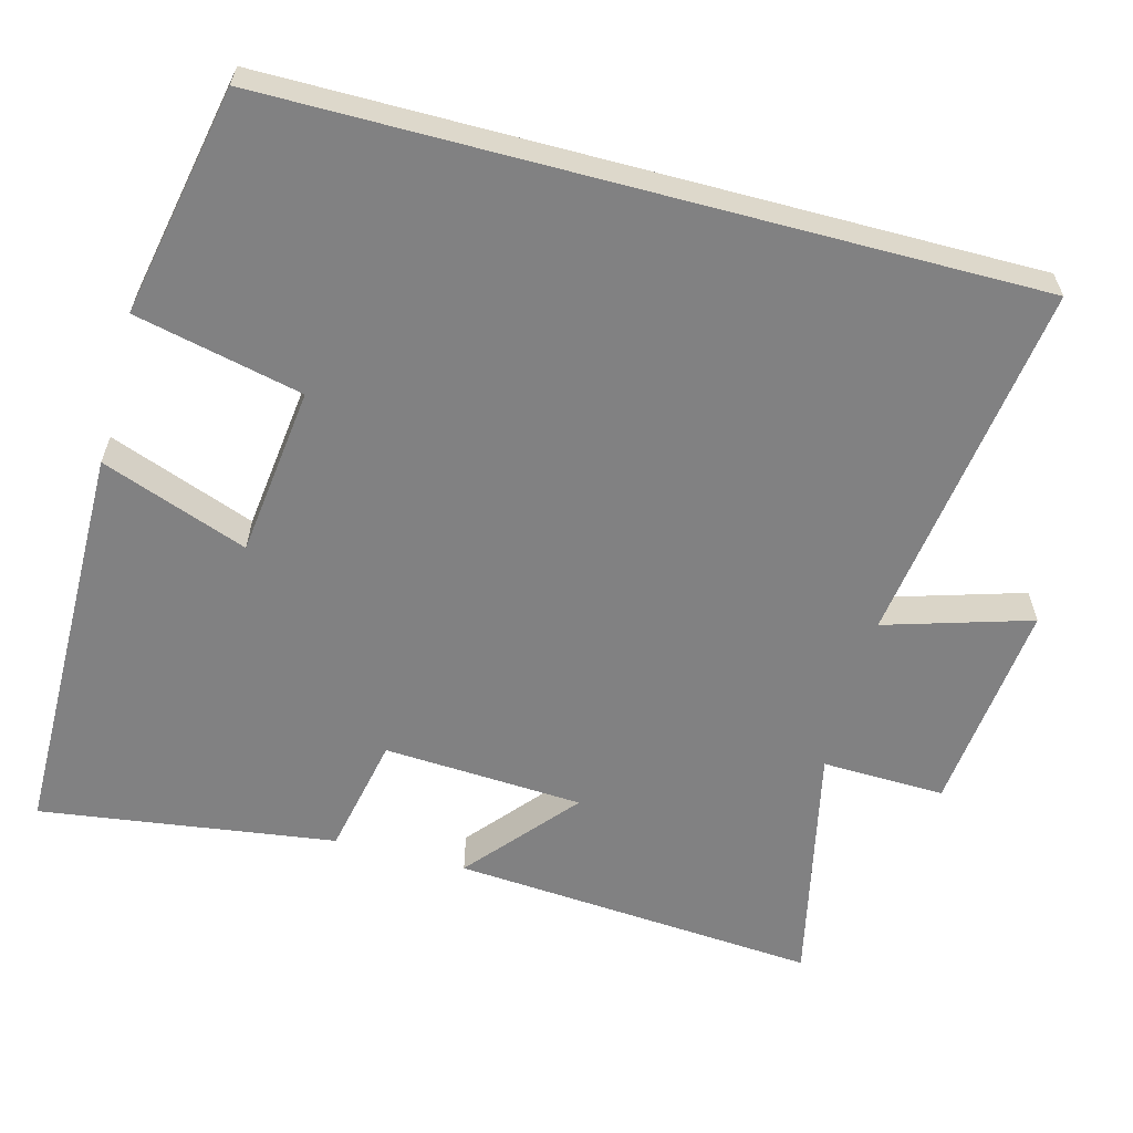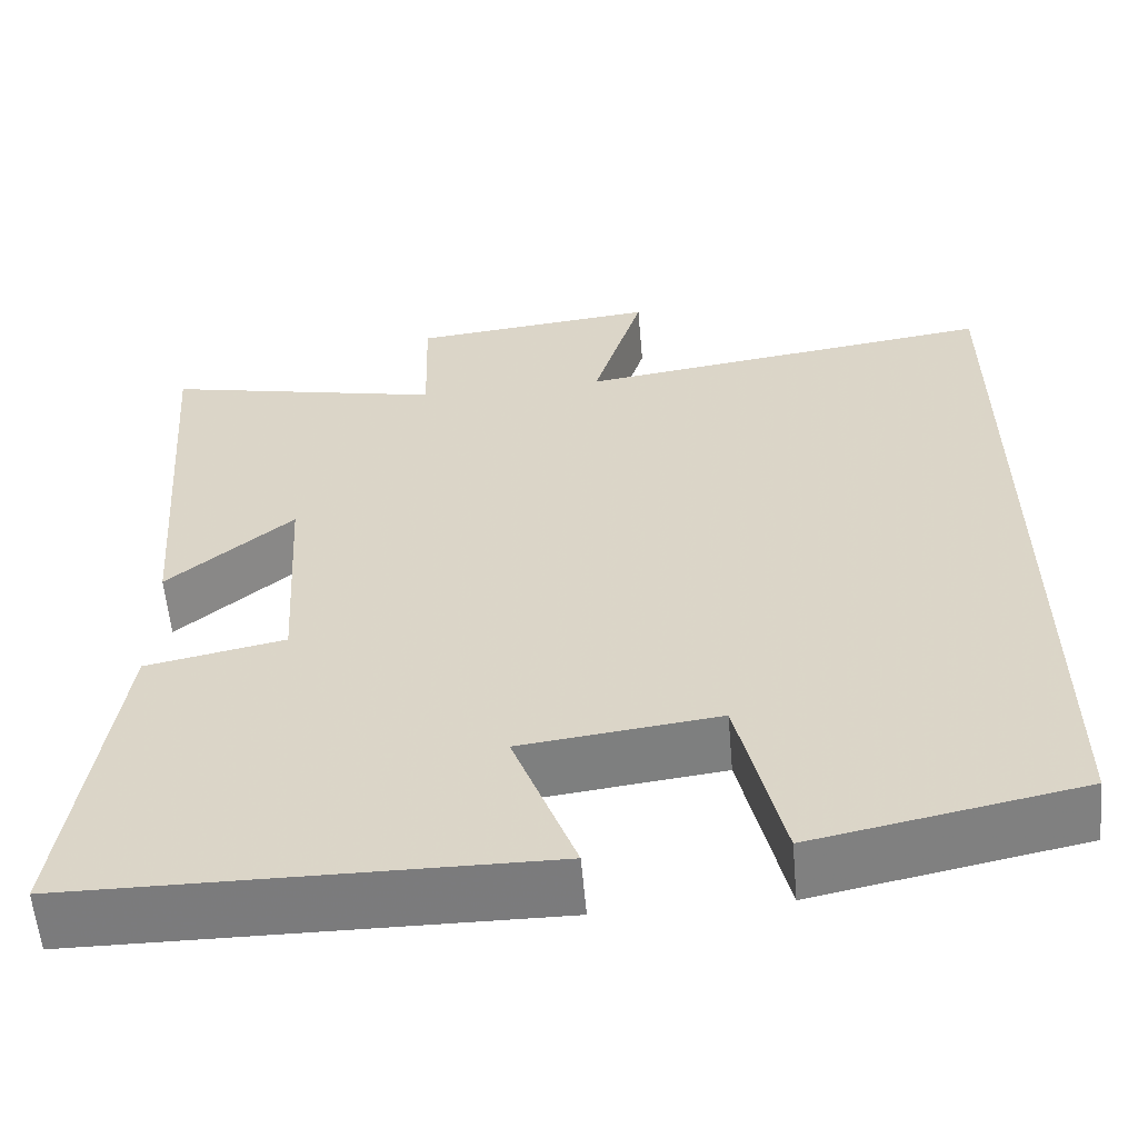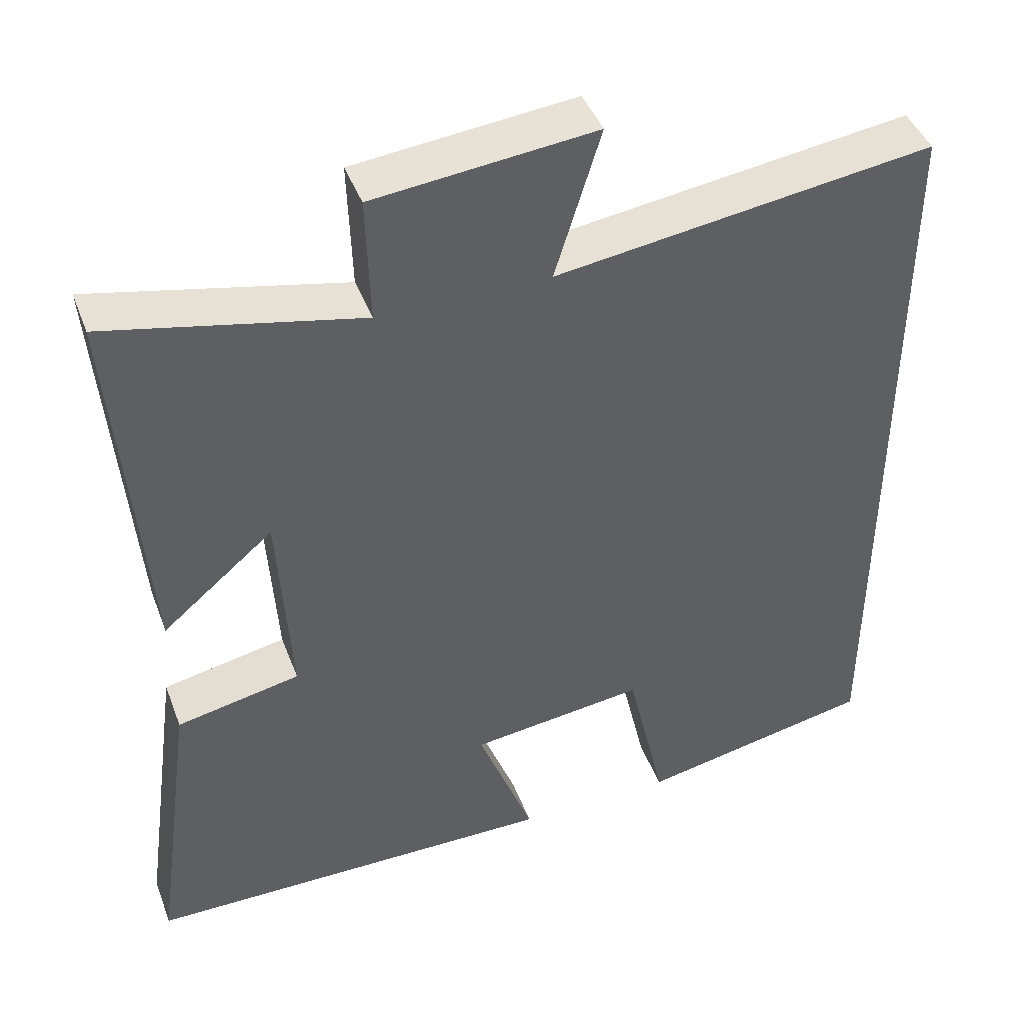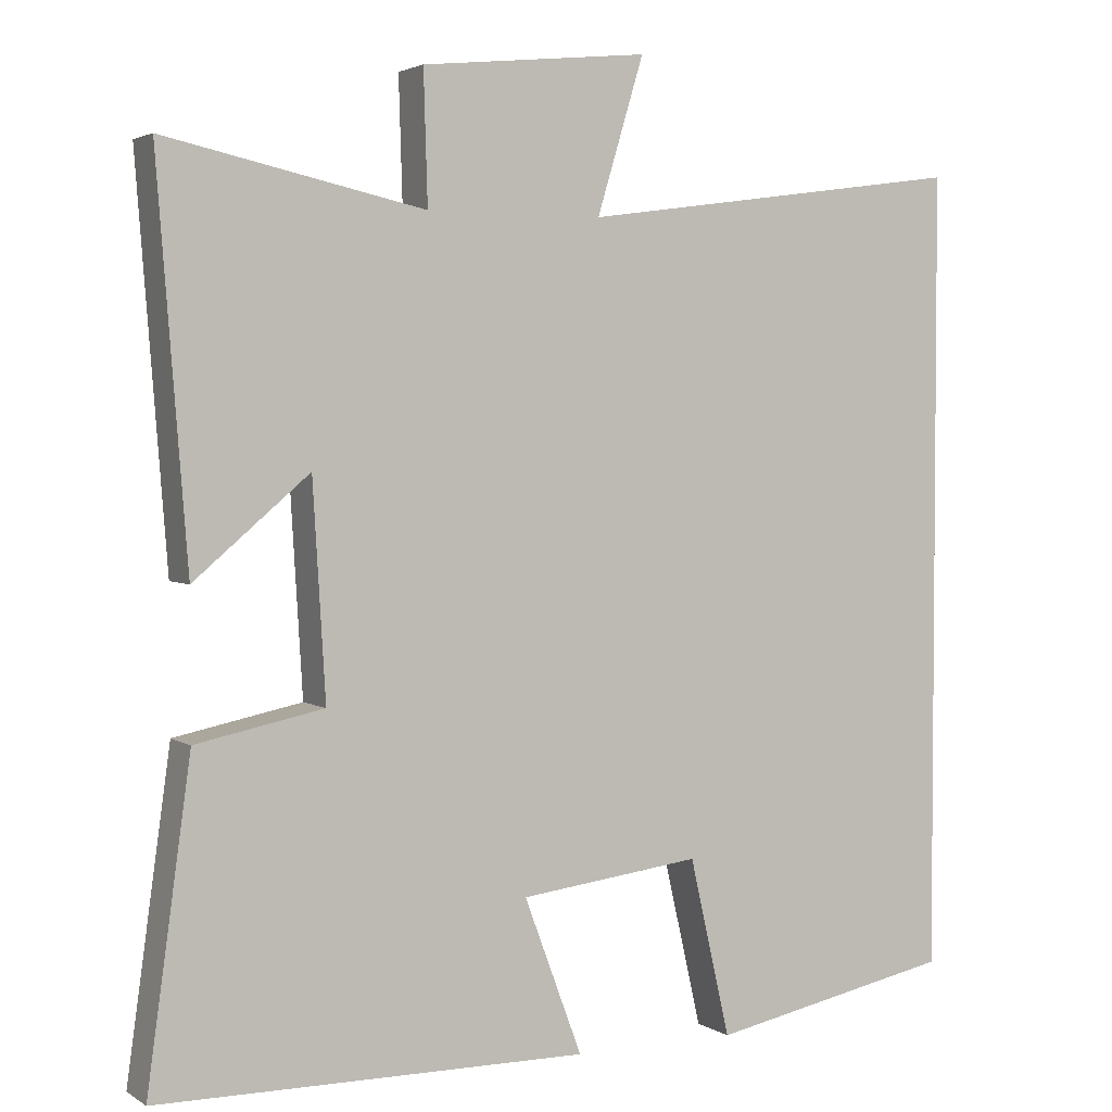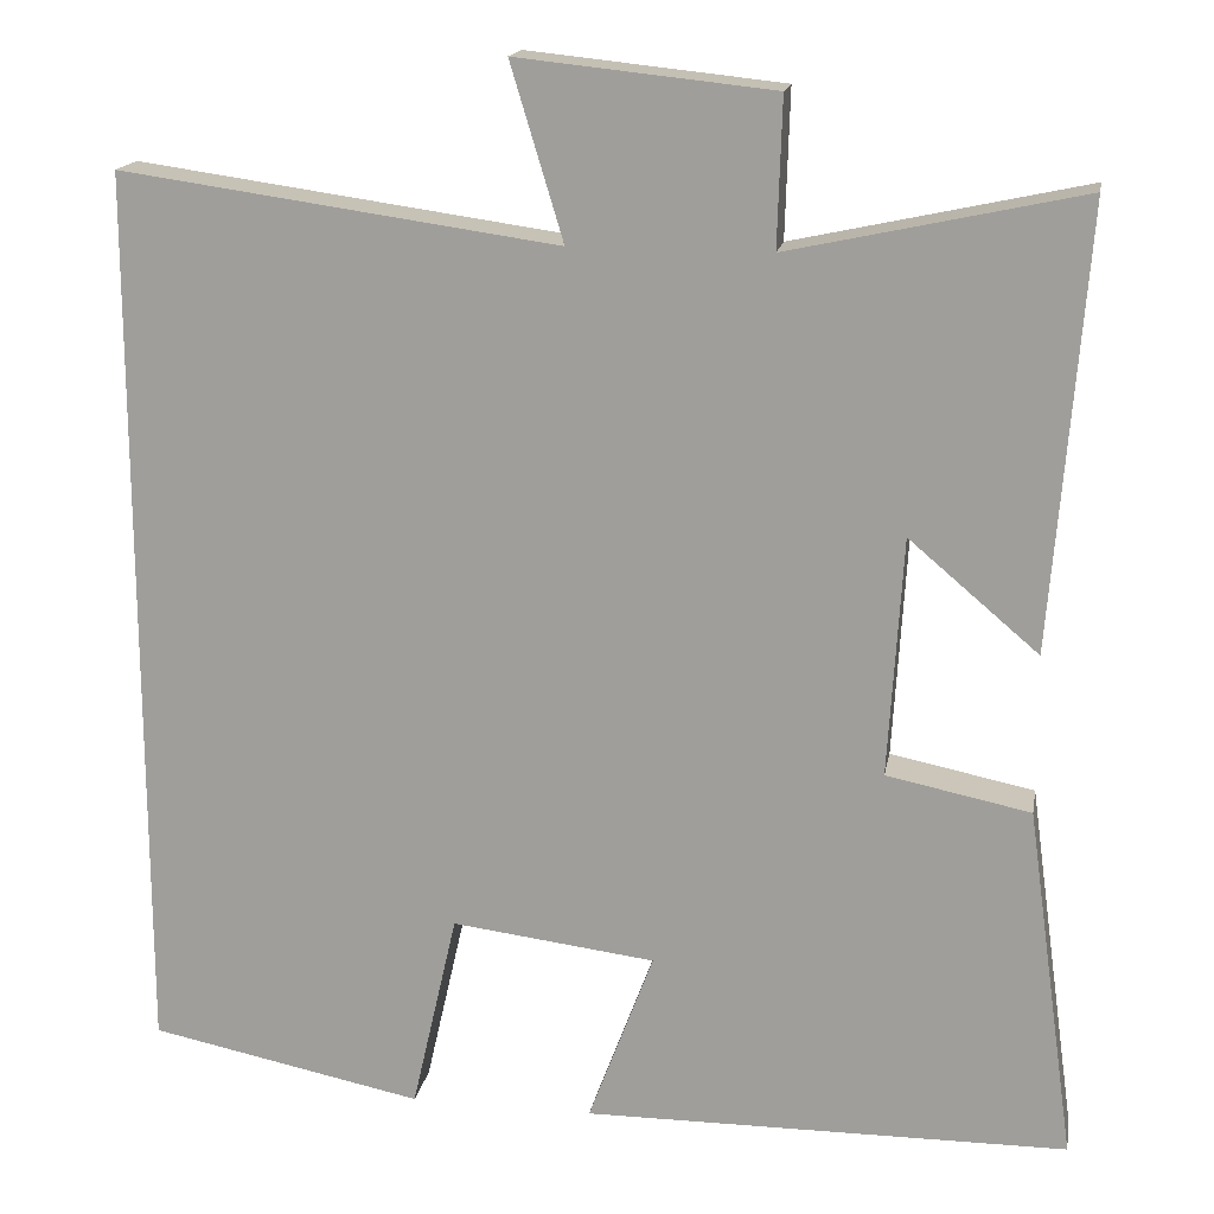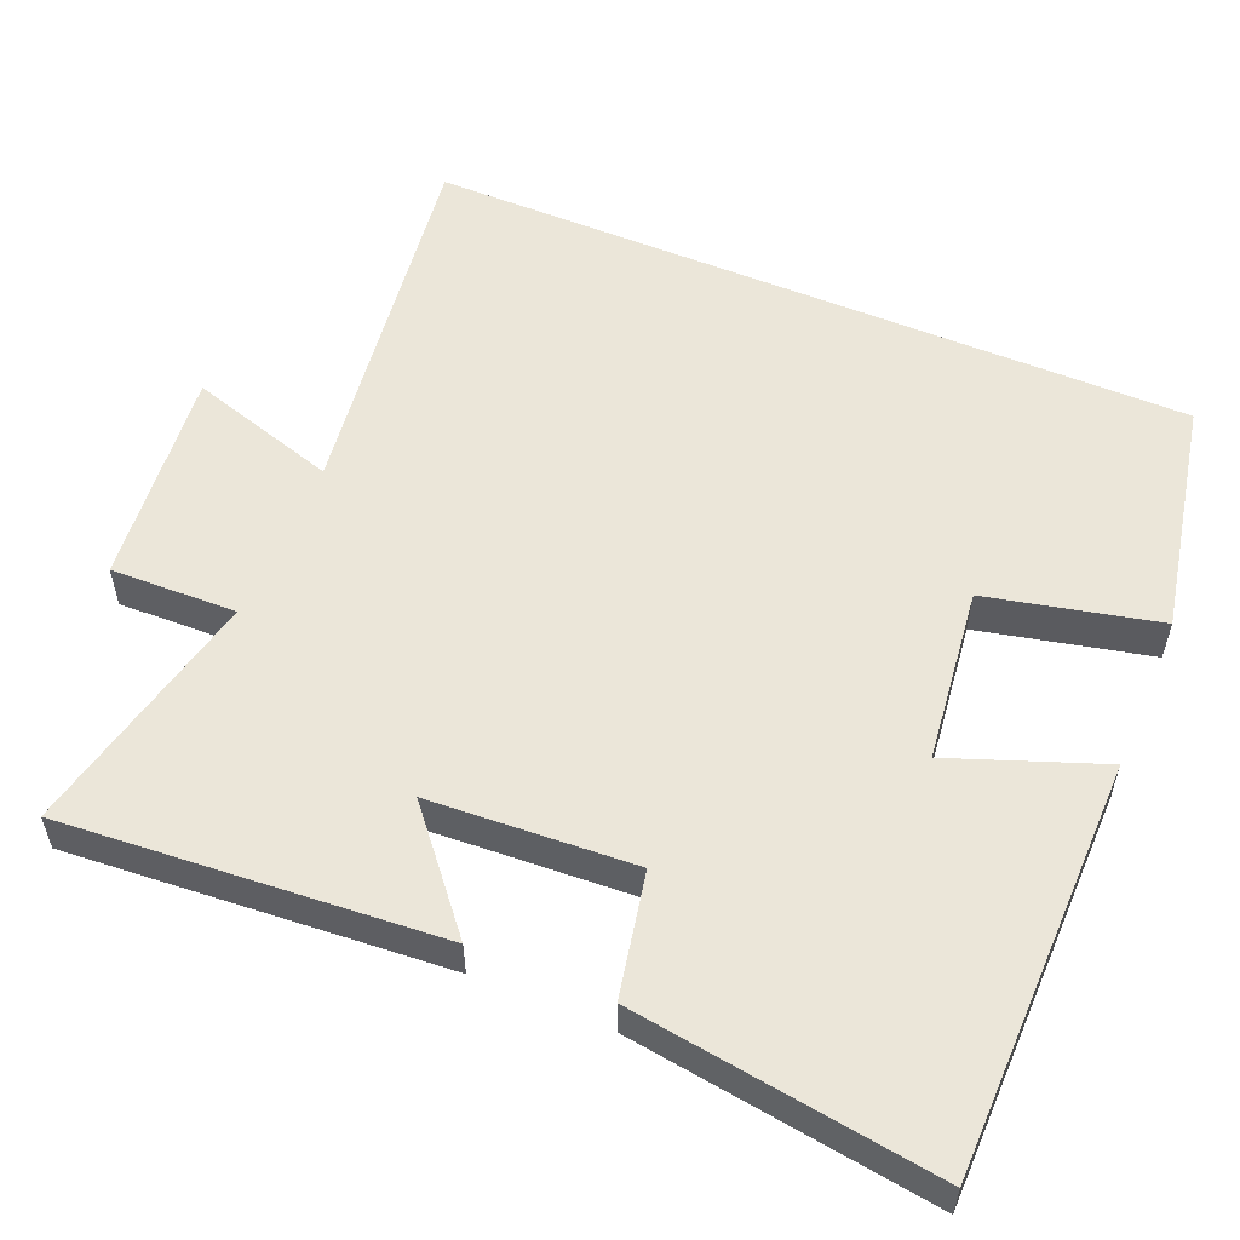
<metadata>
{"format":"obj","ext":"obj","renderer":"f3d","projection":"perspective","resolution":1024,"background":"white","views":[{"elev":-60.4,"azim":-104.9,"up":"+Y"},{"elev":-58.6,"azim":-175.0,"up":"+Z"},{"elev":43.8,"azim":160.0,"up":"+Z"},{"elev":3.0,"azim":152.6,"up":"+Z"},{"elev":16.8,"azim":10.1,"up":"+Z"},{"elev":55.4,"azim":112.9,"up":"+Y"}]}
</metadata>
<code>
v -0.5 0.07 0.568
v -0.011 0.07 0.5
v -0.07 0.07 0.695
v 0.216 0.07 0.665
v 0.211 0.07 0.5
v 0.538 0.07 0.571
v 0.5 0.07 0.079
v 0.355 0.07 0.202
v 0.339 0.07 -0.066
v 0.5 0.07 -0.099
v 0.555 0.07 -0.496
v 0.013 0.07 -0.5
v 0.086 0.07 -0.304
v -0.142 0.07 -0.276
v -0.193 0.07 -0.5
v -0.5 0.07 -0.438
v -0.5 0 0.568
v -0.011 0 0.5
v -0.07 0 0.695
v 0.216 0 0.665
v 0.211 0 0.5
v 0.538 0 0.571
v 0.5 0 0.079
v 0.355 0 0.202
v 0.339 0 -0.066
v 0.5 0 -0.099
v 0.555 0 -0.496
v 0.013 0 -0.5
v 0.086 0 -0.304
v -0.142 0 -0.276
v -0.193 0 -0.5
v -0.5 0 -0.438
f 14 15 16 1
f 13 14 1 2
f 10 11 12 13
f 9 10 13
f 8 9 13 2
f 5 6 7 8
f 5 8 2 3
f 3 4 5
f 17 32 31 30
f 18 17 30 29
f 29 28 27 26
f 29 26 25
f 18 29 25 24
f 24 23 22 21
f 19 18 24 21
f 21 20 19
f 1 17 18 2
f 2 18 19 3
f 3 19 20 4
f 4 20 21 5
f 5 21 22 6
f 6 22 23 7
f 7 23 24 8
f 8 24 25 9
f 9 25 26 10
f 10 26 27 11
f 11 27 28 12
f 12 28 29 13
f 13 29 30 14
f 14 30 31 15
f 15 31 32 16
f 16 32 17 1

</code>
